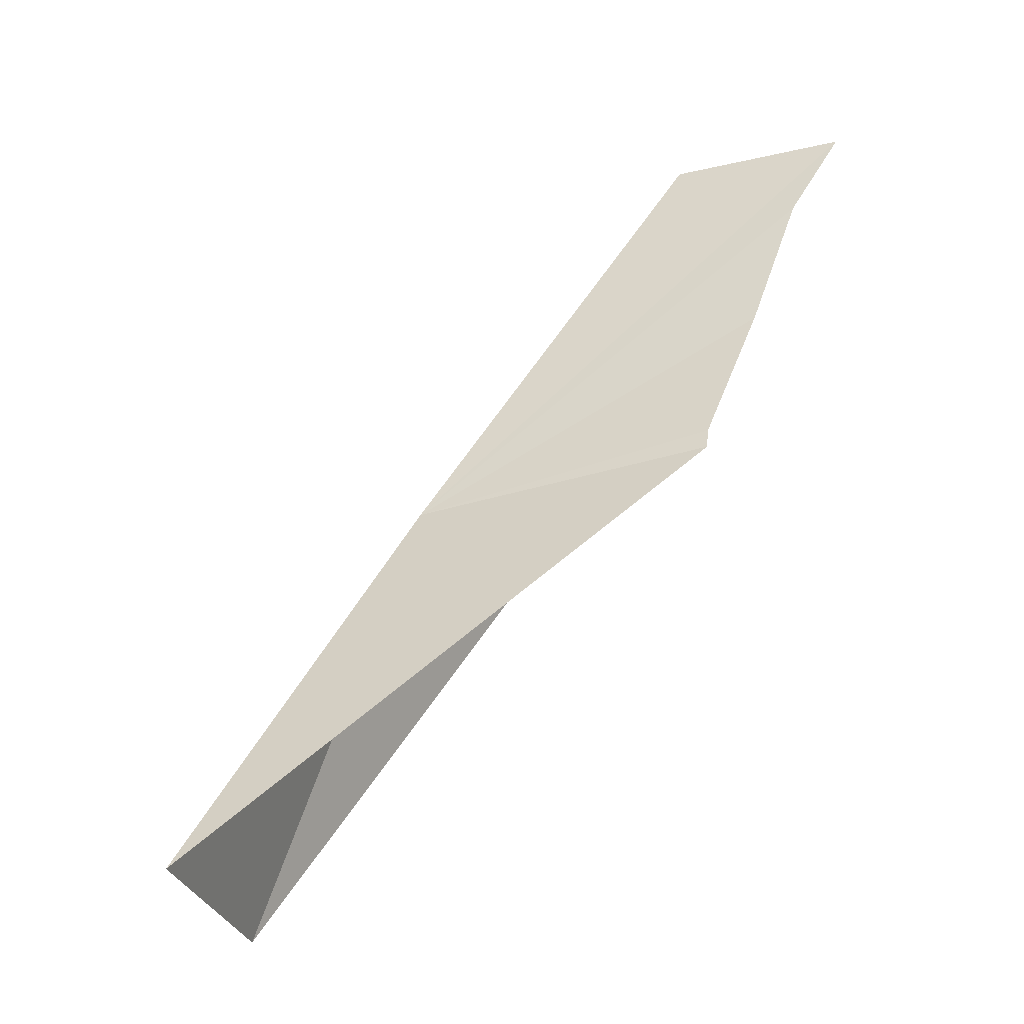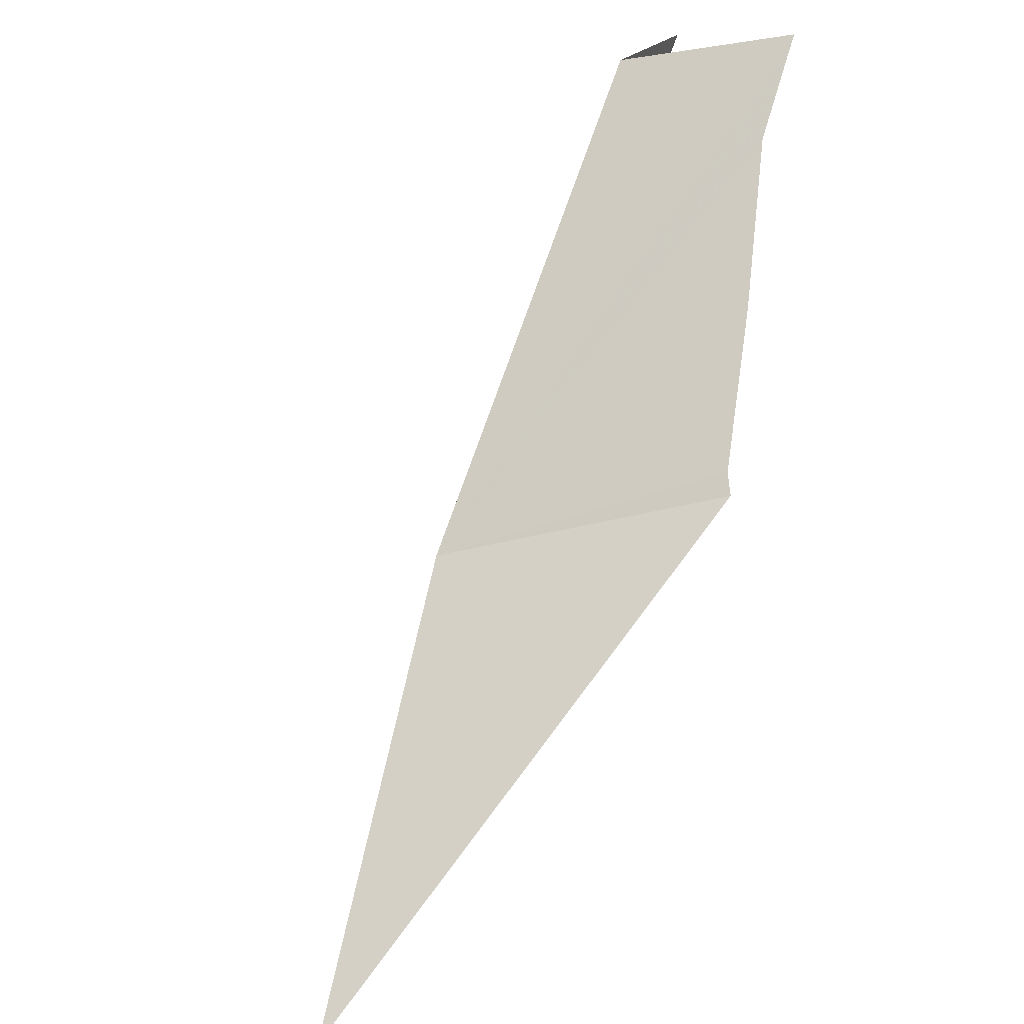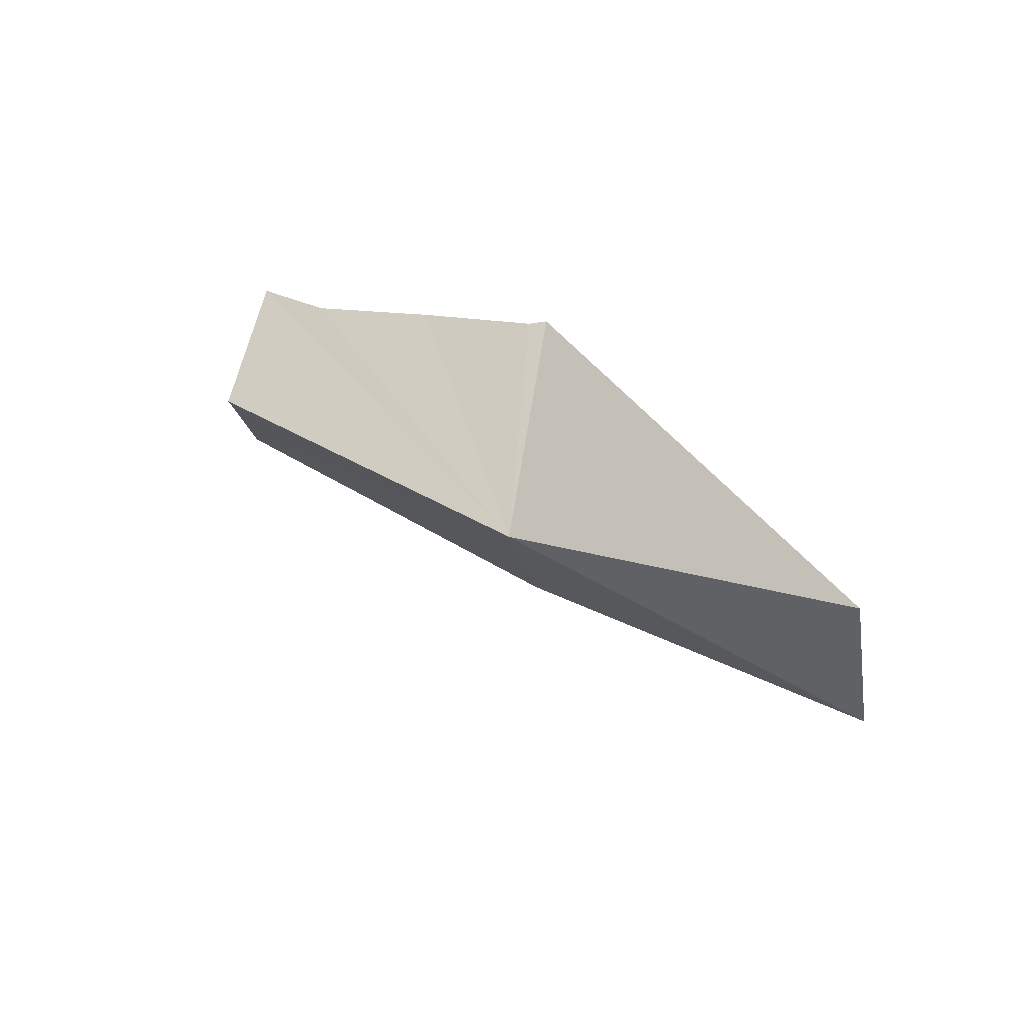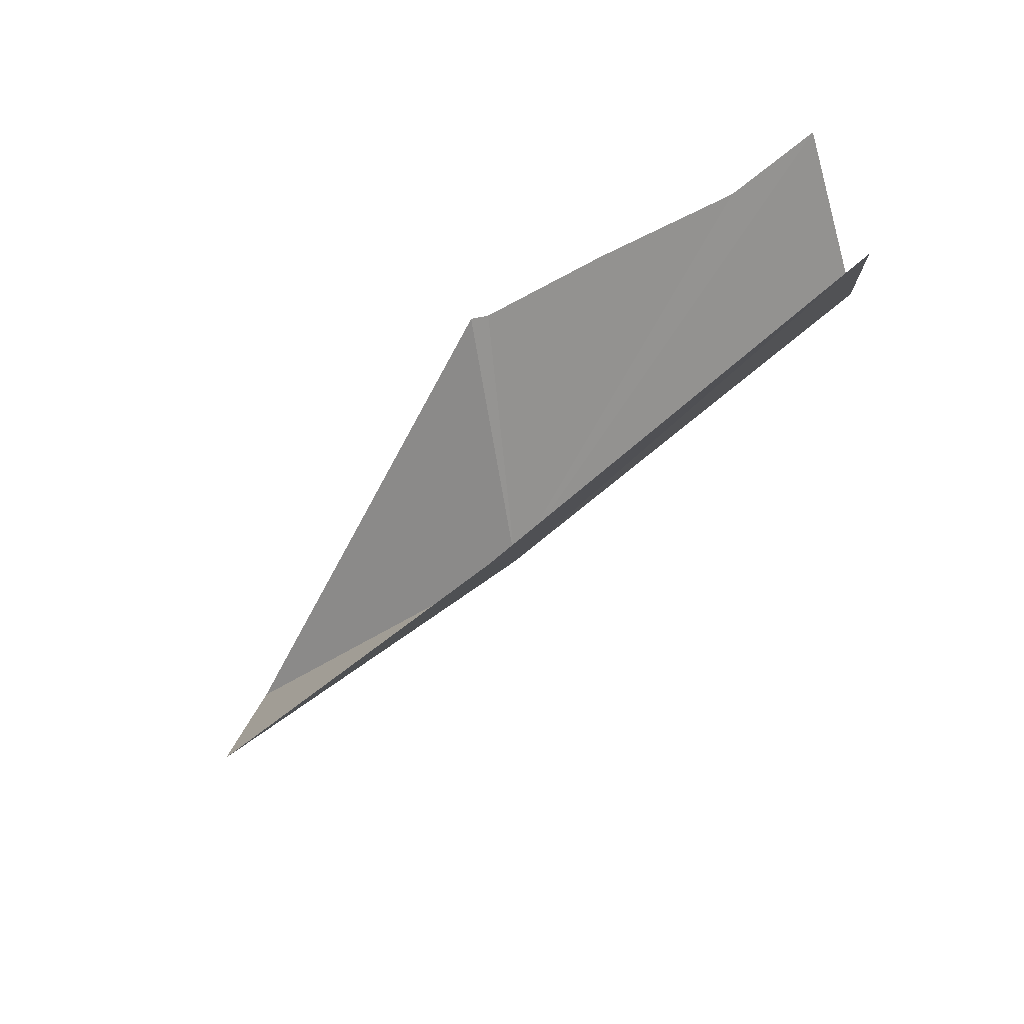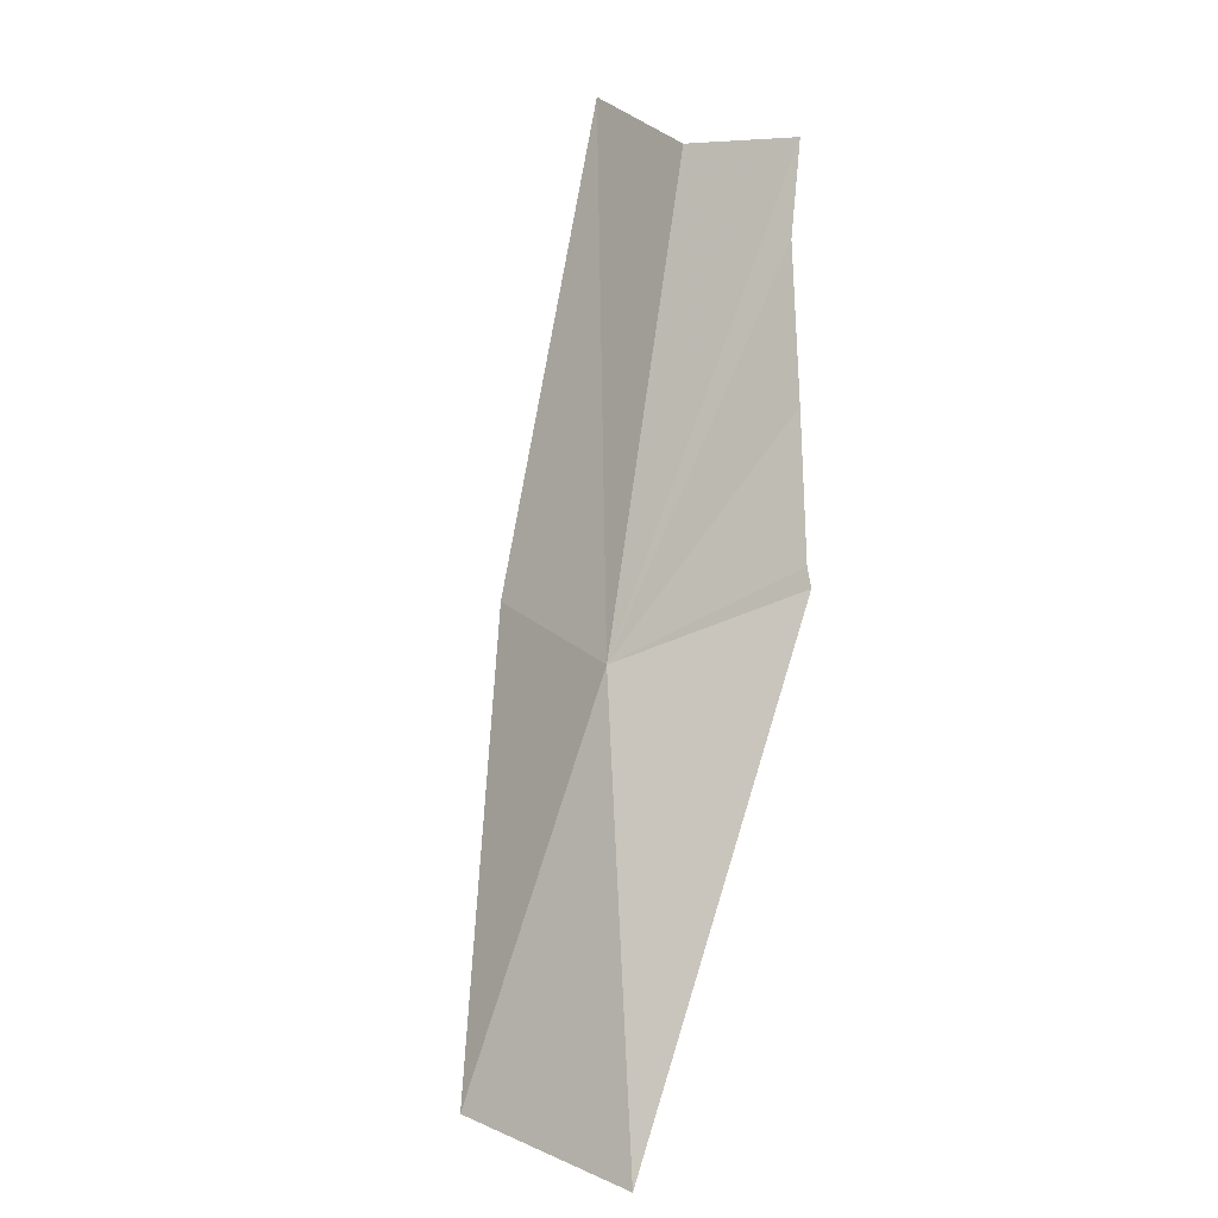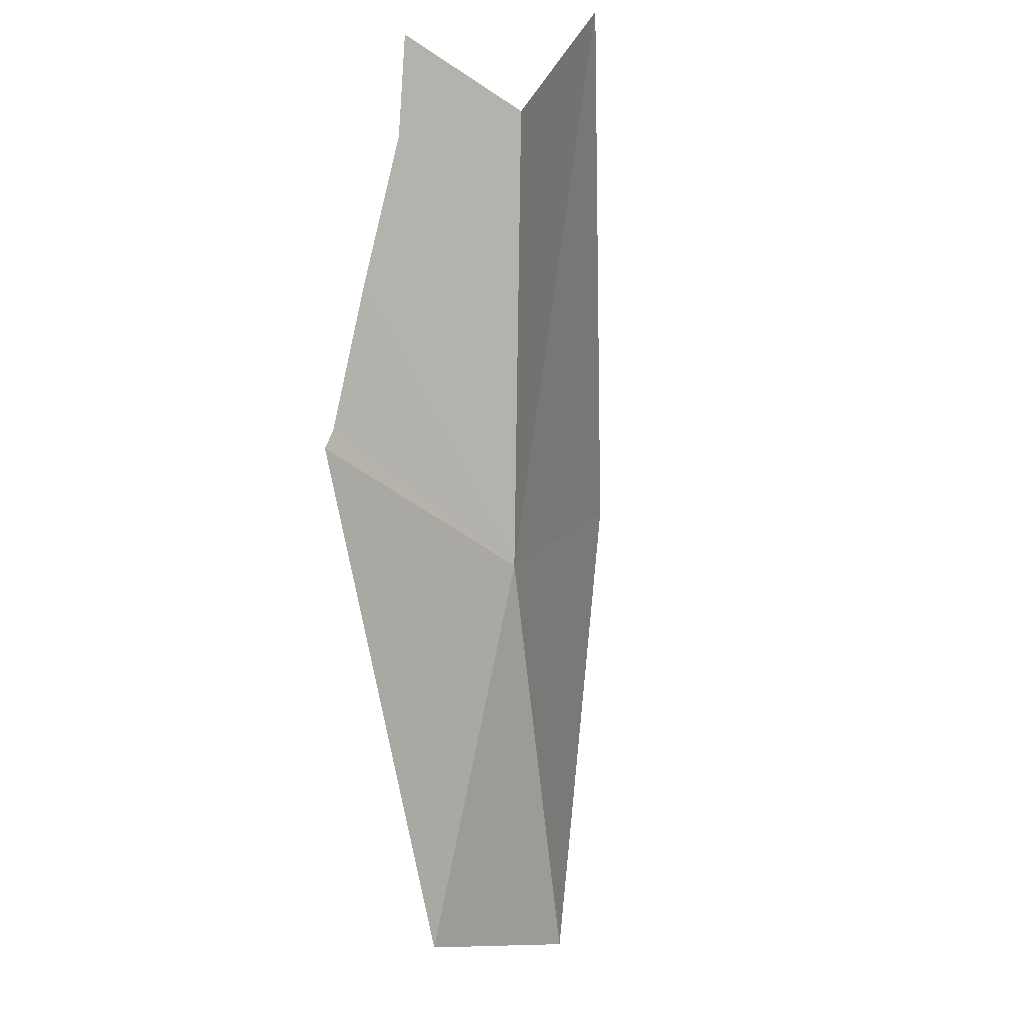
<metadata>
{"format":"obj","ext":"obj","renderer":"f3d","projection":"perspective","resolution":1024,"background":"white","views":[{"elev":5.7,"azim":60.2,"up":"+Z"},{"elev":39.4,"azim":44.8,"up":"+Z"},{"elev":-75.5,"azim":58.1,"up":"+Y"},{"elev":55.8,"azim":-124.0,"up":"+Y"},{"elev":-57.2,"azim":-32.1,"up":"+Y"},{"elev":49.4,"azim":161.0,"up":"+Y"}]}
</metadata>
<code>
v -211 -9.834 104.3
v -210.9 -10.03 104.1
v -211 -9.954 104.1
v -211.1 -9.746 104.2
v -211.1 -9.53 104.4
v -211.1 -9.62 104.5
v -210.9 -9.722 104.3
v -210.9 -9.716 104.3
v -211 -9.658 104.4
v -211 -9.6 104.4
v -211 -9.556 104.5
f 1 3 2
f 1 4 3
f 1 5 4
f 1 6 5
f 1 2 7
f 1 8 9
f 1 7 8
f 1 10 11
f 1 9 10
f 1 11 6

</code>
